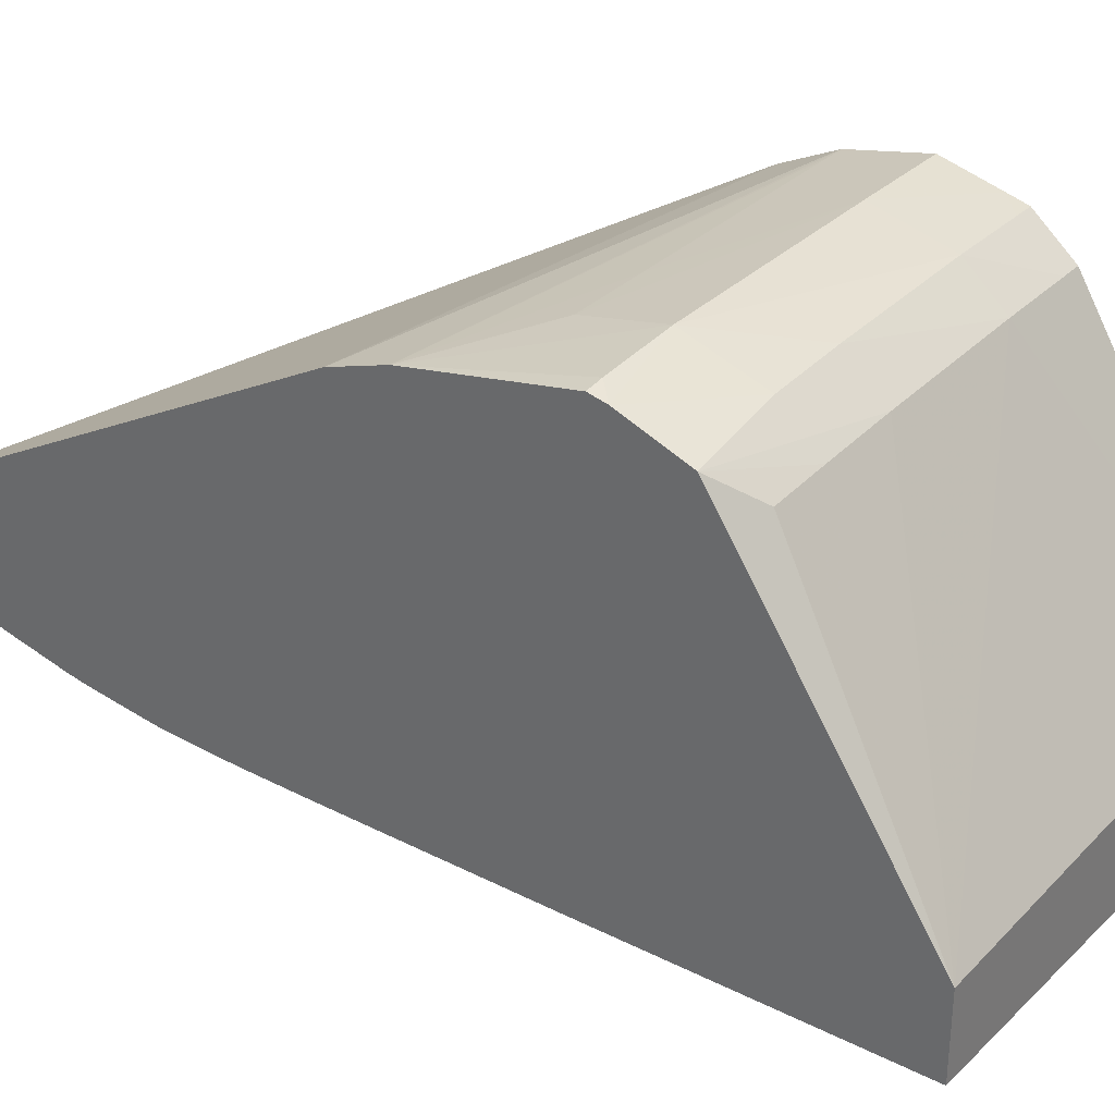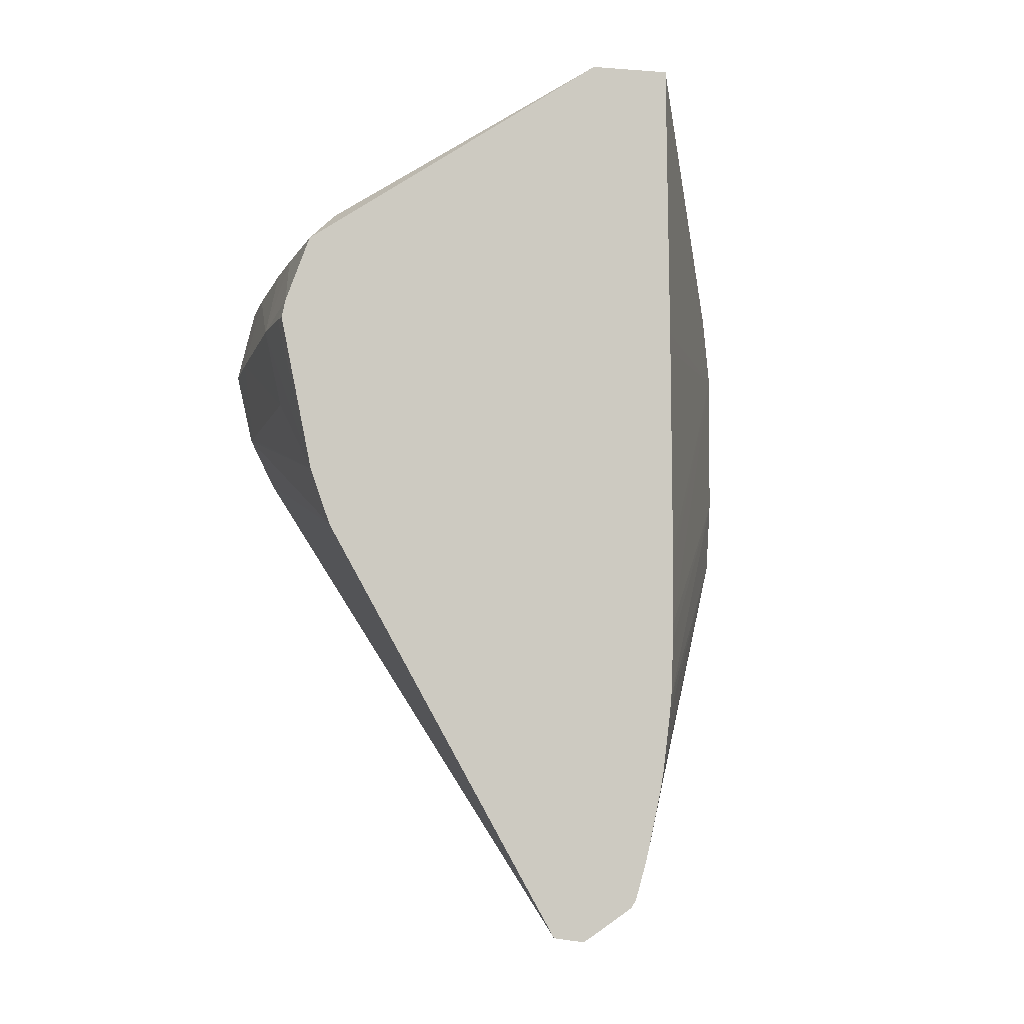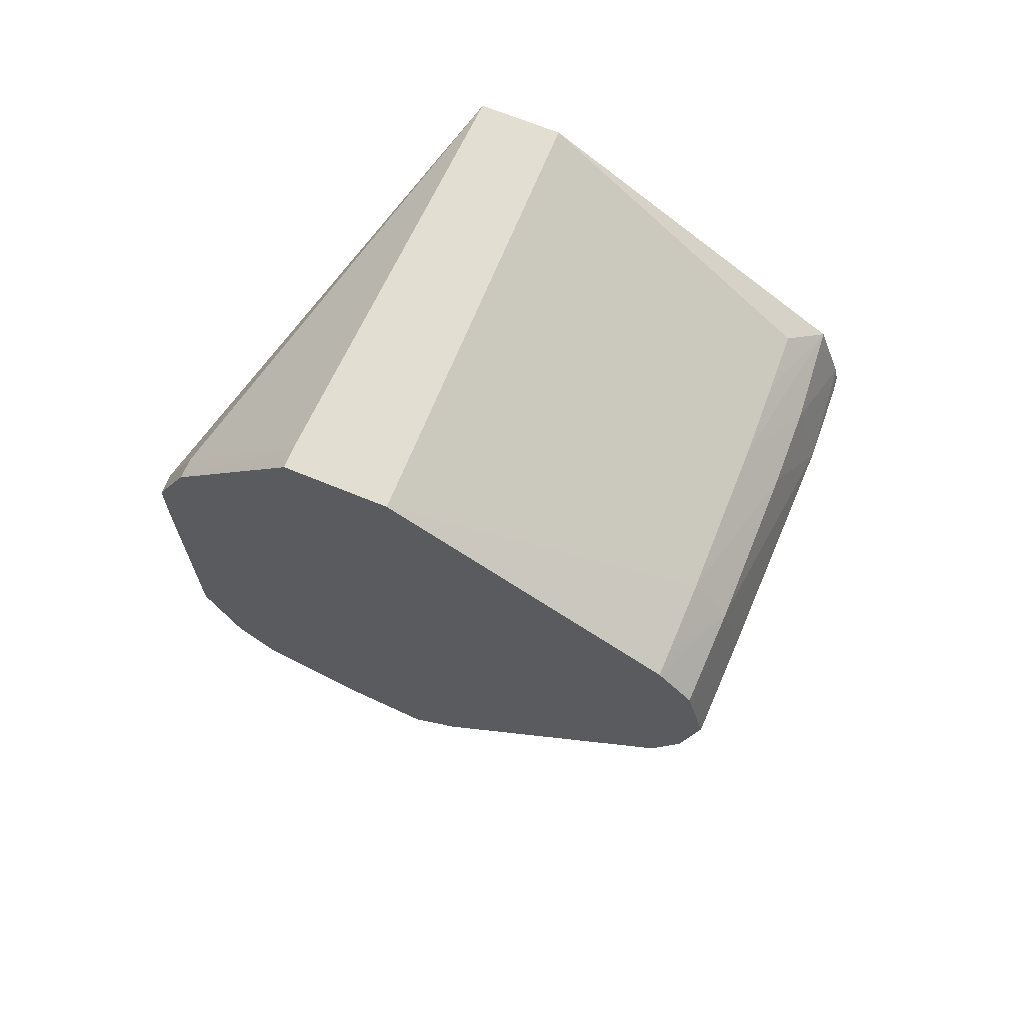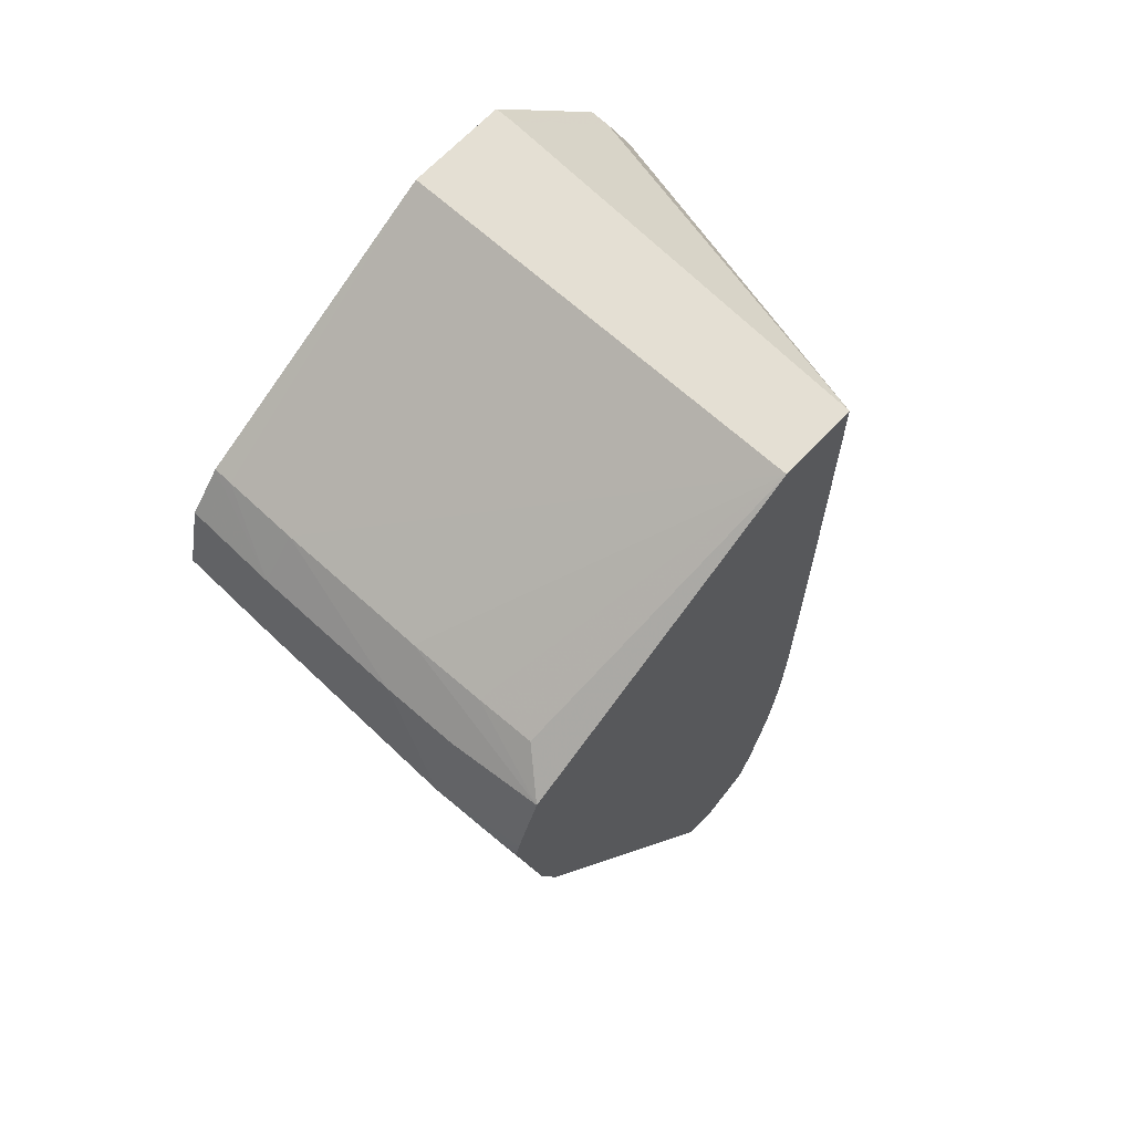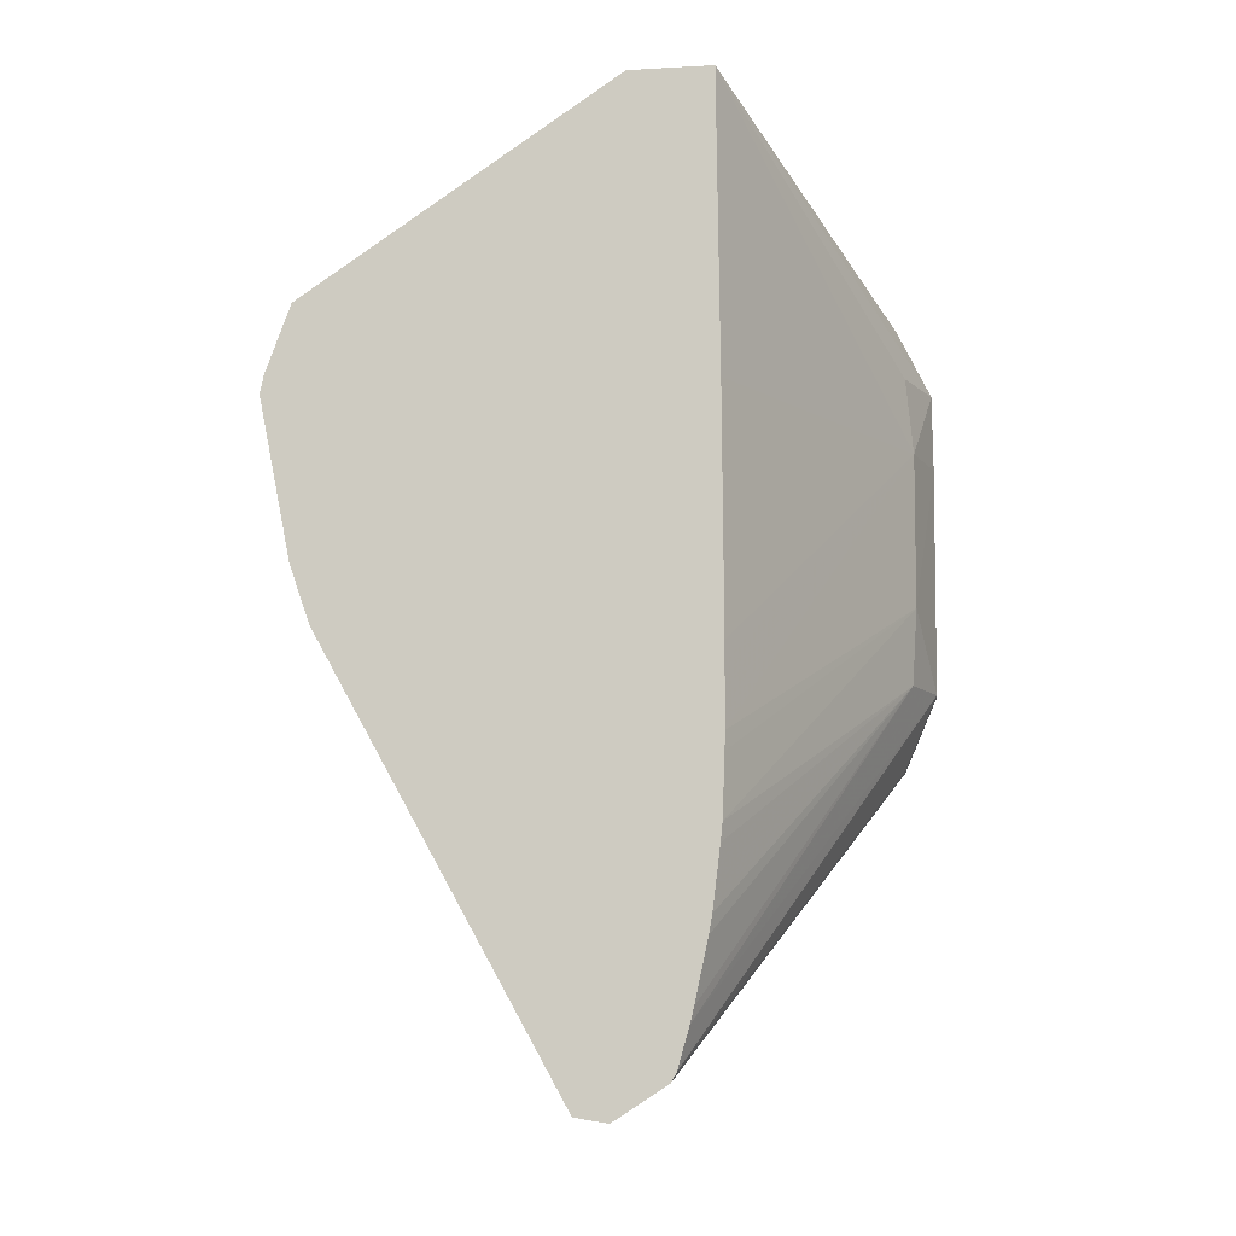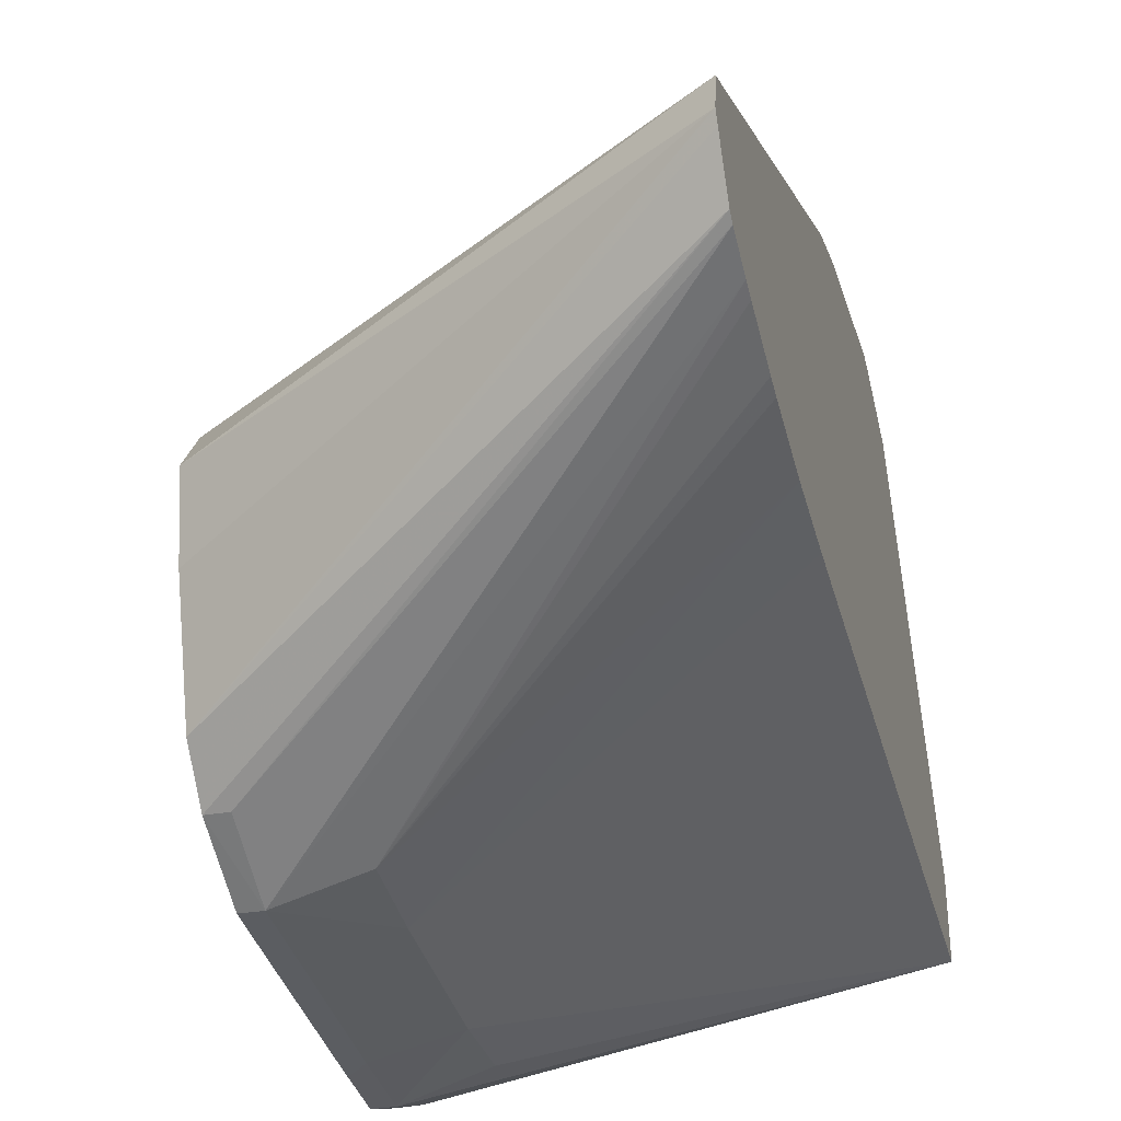
<metadata>
{"format":"obj","ext":"obj","renderer":"f3d","projection":"perspective","resolution":1024,"background":"white","views":[{"elev":32.1,"azim":126.1,"up":"+Z"},{"elev":-4.8,"azim":76.4,"up":"+Y"},{"elev":67.8,"azim":-67.5,"up":"+Y"},{"elev":66.6,"azim":43.1,"up":"+Y"},{"elev":-9.1,"azim":98.5,"up":"+Y"},{"elev":-35.7,"azim":14.2,"up":"+Z"}]}
</metadata>
<code>
v -0.2651 -0.02182 -0.04202
v -0.2838 -0.02182 -0.04221
v -0.2651 -0.02806 -0.04337
v -0.2574 -0.03429 -0.04497
v -0.2589 -0.02182 -0.04233
v -0.2574 -0.02039 -0.04277
v -0.2651 -0.0156 -0.04403
v -0.2713 -0.0156 -0.04384
v -0.2838 -0.0156 -0.04375
v -0.2713 -0.02806 -0.04345
v -0.2917 -0.01724 -0.04349
v -0.2917 -0.02182 -0.04236
v -0.29 -0.02806 -0.04372
v -0.2917 -0.02806 -0.04375
v -0.2574 -0.03882 -0.04656
v -0.2574 -0.02182 -0.04247
v -0.2574 -0.0151 -0.04473
v -0.2713 -0.01237 -0.04678
v -0.2838 -0.01232 -0.04661
v -0.29 -0.0156 -0.04387
v -0.29 -0.01232 -0.04664
v -0.2917 -0.01233 -0.04666
v -0.2917 -0.0156 -0.0439
v -0.2917 -0.03247 -0.04591
v -0.2574 -0.07281 -0.0655
v -0.2574 0.001156 -0.06921
v -0.2603 -0.01247 -0.04722
v -0.2651 -0.01242 -0.047
v -0.2917 0.001156 -0.06881
v -0.2917 -0.05144 -0.06524
v -0.2917 -0.05398 -0.06908
v -0.2574 -0.07321 -0.06804
v -0.2574 0.001156 -0.07568
v -0.2917 0.001156 -0.07701
v -0.2917 -0.05284 -0.07532
v -0.2574 -0.07275 -0.06882
v -0.2917 -0.04979 -0.08426
v -0.29 -0.00997 -0.08731
v -0.2887 0.001156 -0.07697
v -0.2574 -0.02182 -0.07594
v -0.2838 -0.02182 -0.08868
v -0.2838 -0.0156 -0.08808
v -0.29 -0.0156 -0.09006
v -0.2906 0.001156 -0.07702
v -0.2917 -0.009926 -0.08731
v -0.2574 -0.0705 -0.07223
v -0.2917 -0.04667 -0.08729
v -0.29 0.001156 -0.07702
v -0.2917 -0.01407 -0.08934
v -0.2574 -0.02327 -0.07595
v -0.29 -0.02182 -0.09013
v -0.2574 -0.03573 -0.07603
v -0.2574 -0.04051 -0.07606
v -0.2574 -0.04196 -0.07606
v -0.2574 -0.04675 -0.07605
v -0.2838 -0.03429 -0.08863
v -0.2917 -0.0156 -0.09004
v -0.29 -0.04666 -0.08731
v -0.2574 -0.06978 -0.07263
v -0.2917 -0.04051 -0.08996
v -0.29 -0.04051 -0.09
v -0.2917 -0.02182 -0.09008
v -0.2917 -0.02018 -0.09008
v -0.29 -0.03429 -0.09005
v -0.2917 -0.03887 -0.08998
v -0.2574 -0.04819 -0.07601
v -0.2574 -0.05298 -0.07583
v -0.2838 -0.04051 -0.08825
v -0.2574 -0.06669 -0.07352
v -0.2574 -0.05442 -0.07569
v -0.2574 -0.05921 -0.0751
v -0.2574 -0.06065 -0.07485
v -0.2574 -0.06544 -0.07382
f 1 2 3
f 1 3 4
f 1 4 5
f 1 5 6
f 1 6 7
f 1 7 8
f 1 8 9
f 1 9 2
f 2 10 3
f 2 9 11
f 2 11 12
f 2 12 13
f 2 13 10
f 3 10 4
f 4 13 14
f 4 14 15
f 4 15 25
f 4 25 32
f 4 32 36
f 4 36 46
f 4 46 59
f 4 59 69
f 4 69 73
f 4 73 72
f 4 72 71
f 4 71 70
f 4 70 67
f 4 67 66
f 4 66 55
f 4 55 54
f 4 54 53
f 4 53 52
f 4 52 50
f 4 50 40
f 4 40 33
f 4 33 26
f 4 26 17
f 4 17 6
f 4 6 16
f 4 16 5
f 4 10 13
f 5 16 6
f 6 17 7
f 7 17 18
f 7 18 8
f 8 18 19
f 8 19 9
f 9 20 11
f 9 19 21
f 9 21 22
f 9 22 20
f 11 20 23
f 11 23 22
f 11 22 29
f 11 29 34
f 11 34 45
f 11 45 49
f 11 49 57
f 11 57 63
f 11 63 62
f 11 62 65
f 11 65 60
f 11 60 47
f 11 47 37
f 11 37 35
f 11 35 31
f 11 31 30
f 11 30 24
f 11 24 14
f 11 14 12
f 12 14 13
f 14 24 15
f 15 24 25
f 17 26 27
f 17 27 28
f 17 28 18
f 18 28 26
f 18 26 19
f 19 26 29
f 19 29 21
f 20 22 23
f 21 29 22
f 24 30 25
f 25 30 31
f 25 31 32
f 26 33 39
f 26 39 48
f 26 48 44
f 26 44 34
f 26 34 29
f 26 28 27
f 31 35 32
f 32 35 37
f 32 37 36
f 33 38 39
f 33 40 41
f 33 41 42
f 33 42 43
f 33 43 38
f 34 44 45
f 36 37 46
f 37 47 46
f 38 45 48
f 38 48 39
f 38 43 49
f 38 49 45
f 40 50 41
f 41 51 43
f 41 43 42
f 41 50 52
f 41 52 53
f 41 53 54
f 41 54 55
f 41 55 56
f 41 56 51
f 43 57 49
f 43 51 57
f 44 48 45
f 46 58 59
f 46 47 58
f 47 60 61
f 47 61 58
f 51 62 63
f 51 63 57
f 51 56 64
f 51 64 65
f 51 65 62
f 55 66 56
f 56 66 67
f 56 67 68
f 56 68 61
f 56 61 64
f 58 61 59
f 59 61 69
f 60 65 61
f 61 65 64
f 61 68 69
f 67 70 68
f 68 70 71
f 68 71 72
f 68 72 73
f 68 73 69

</code>
